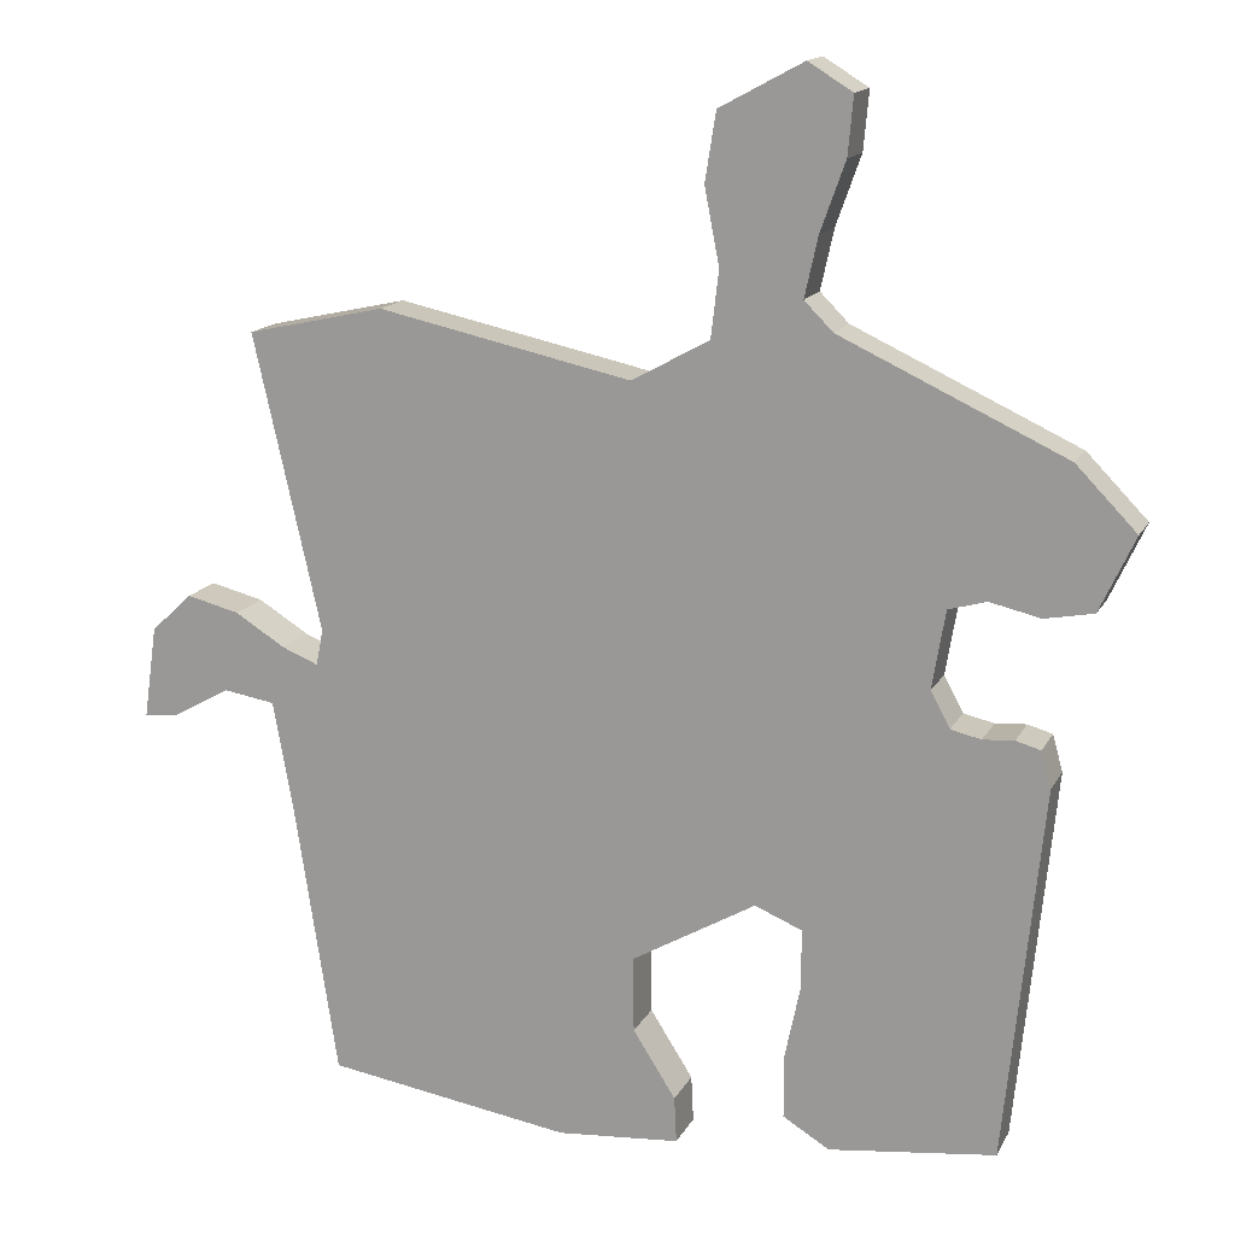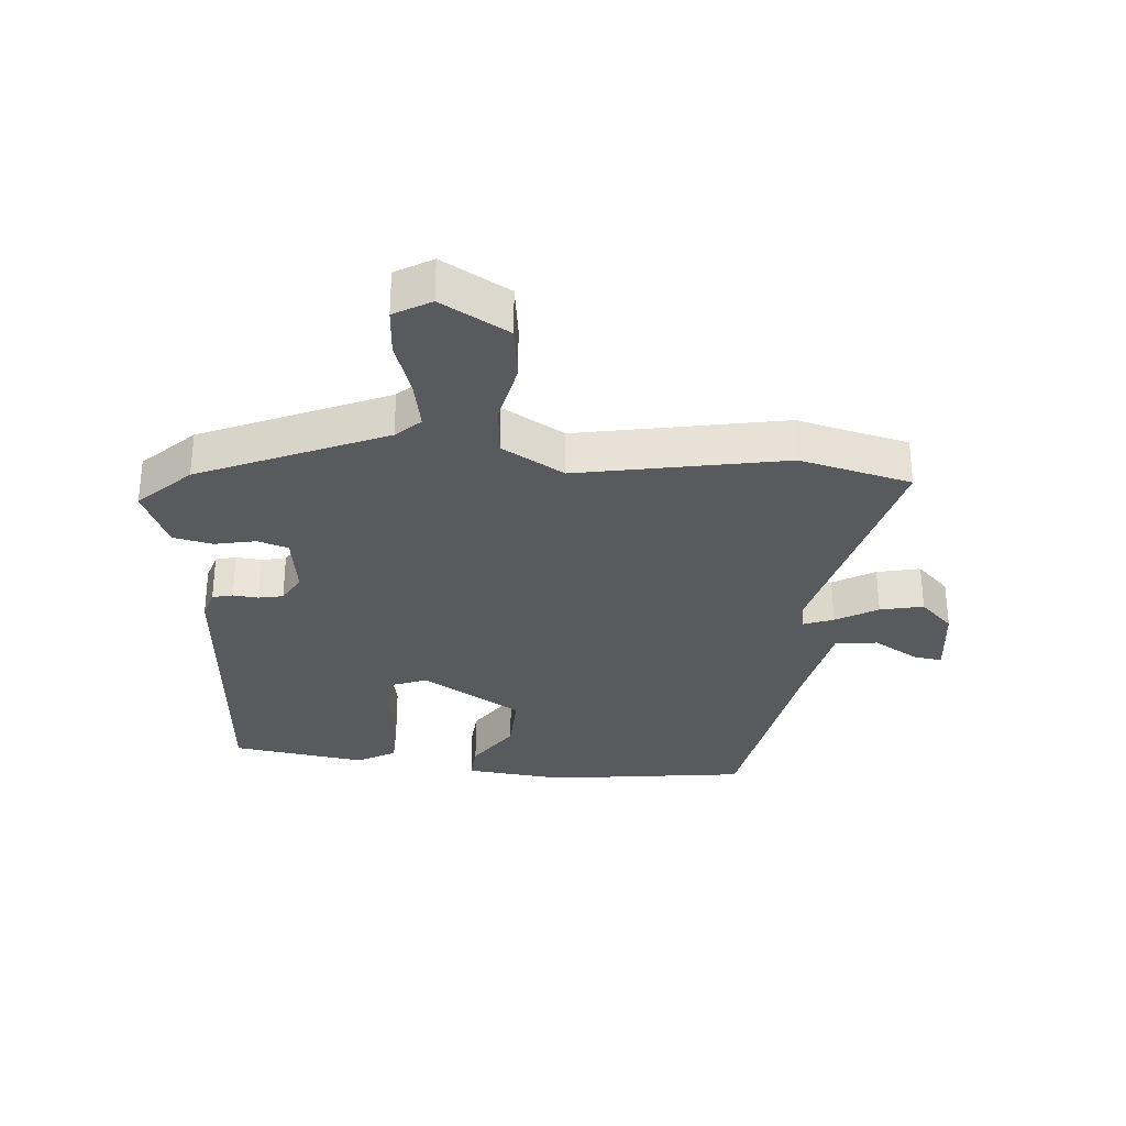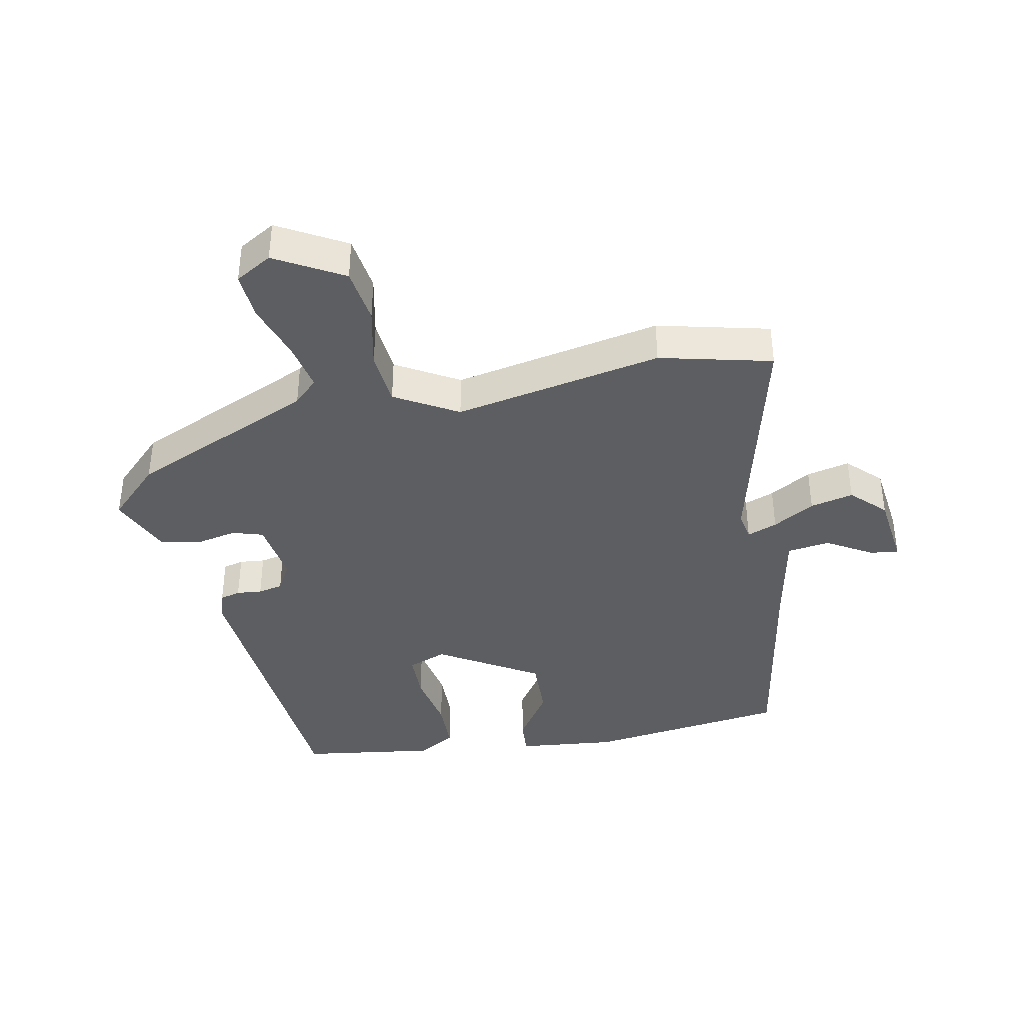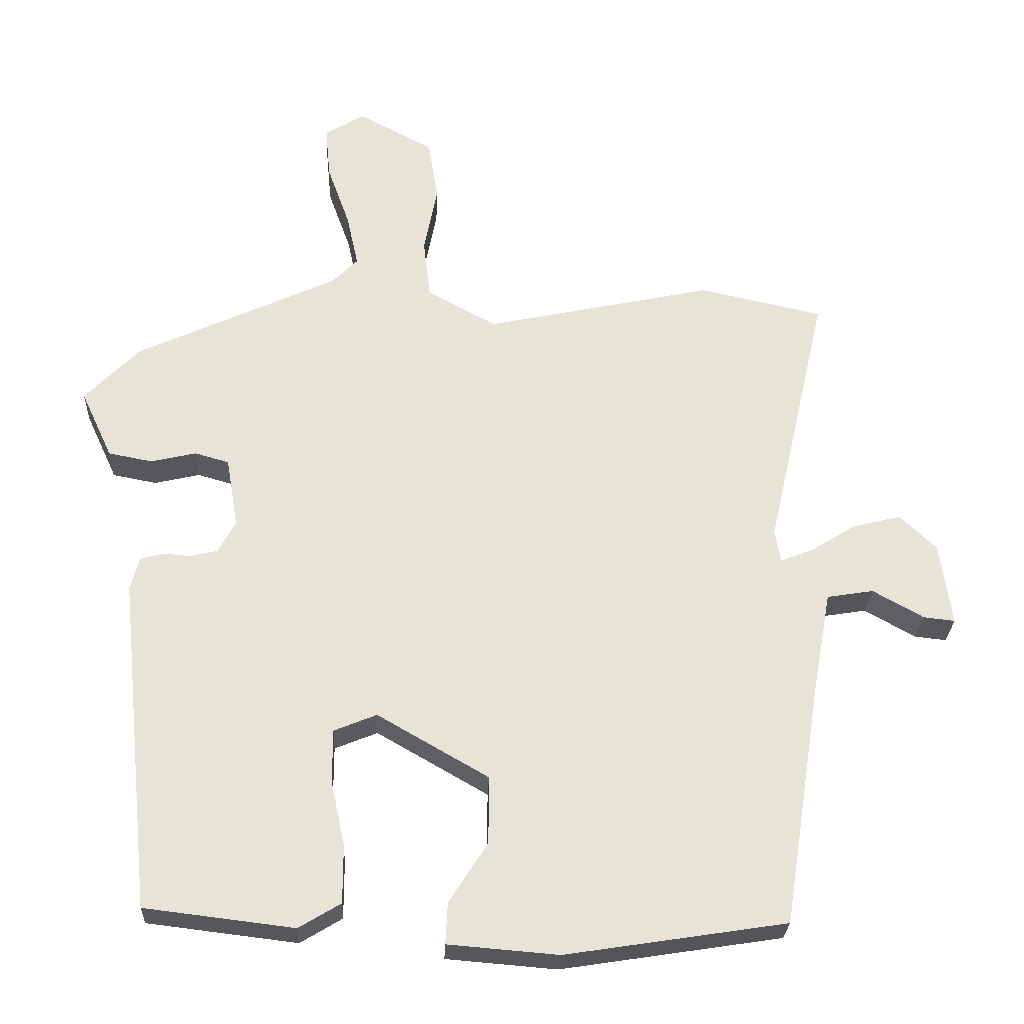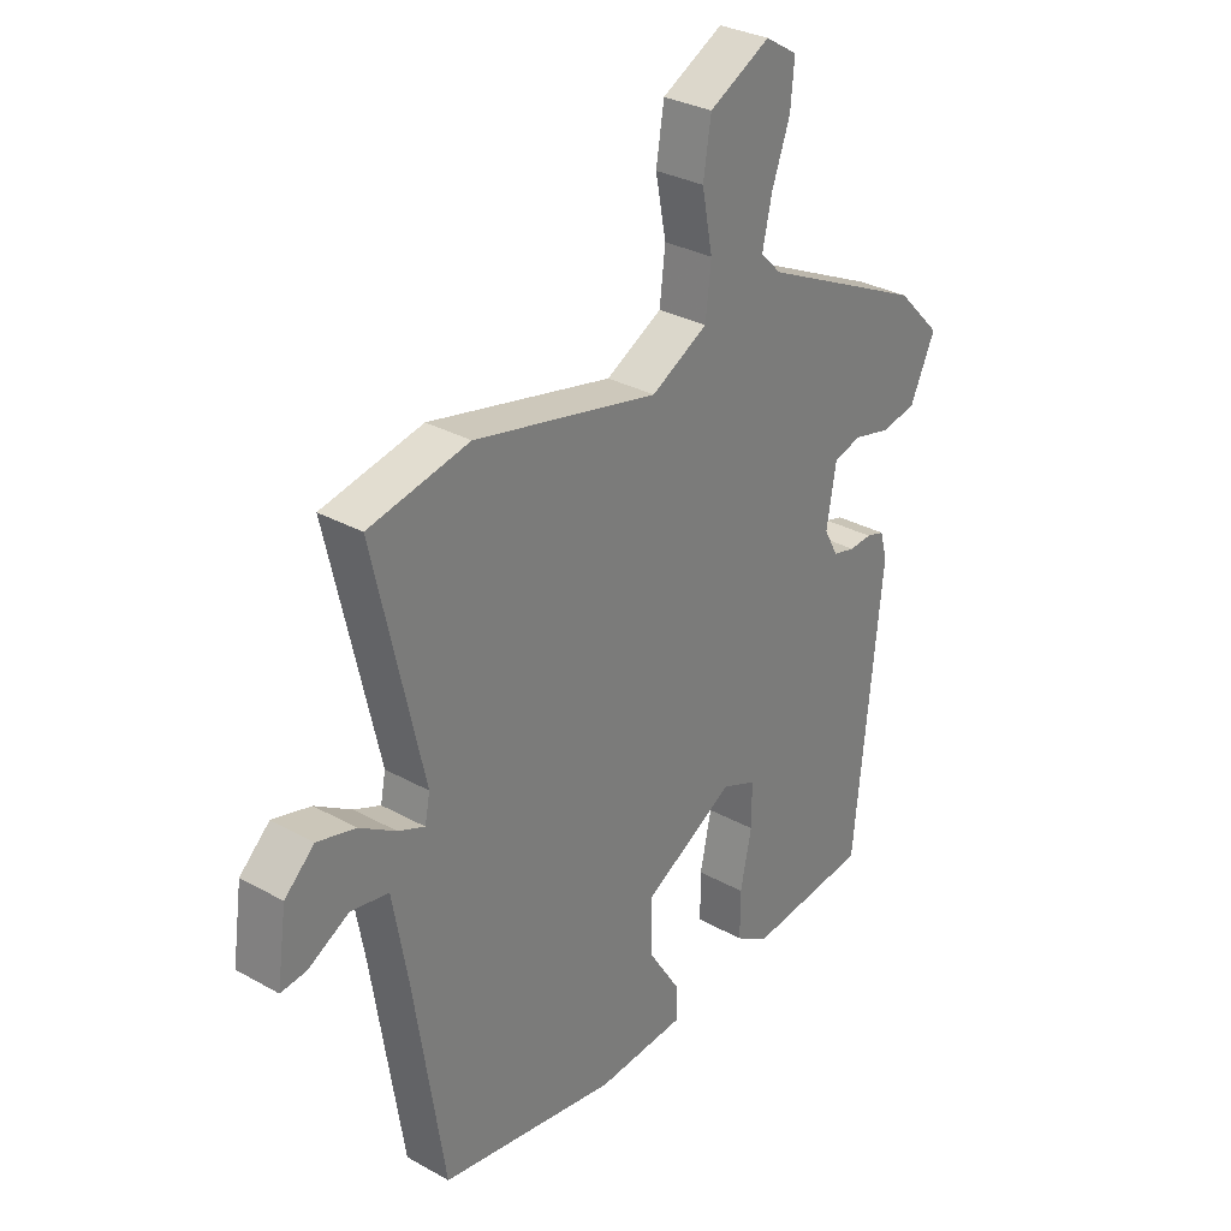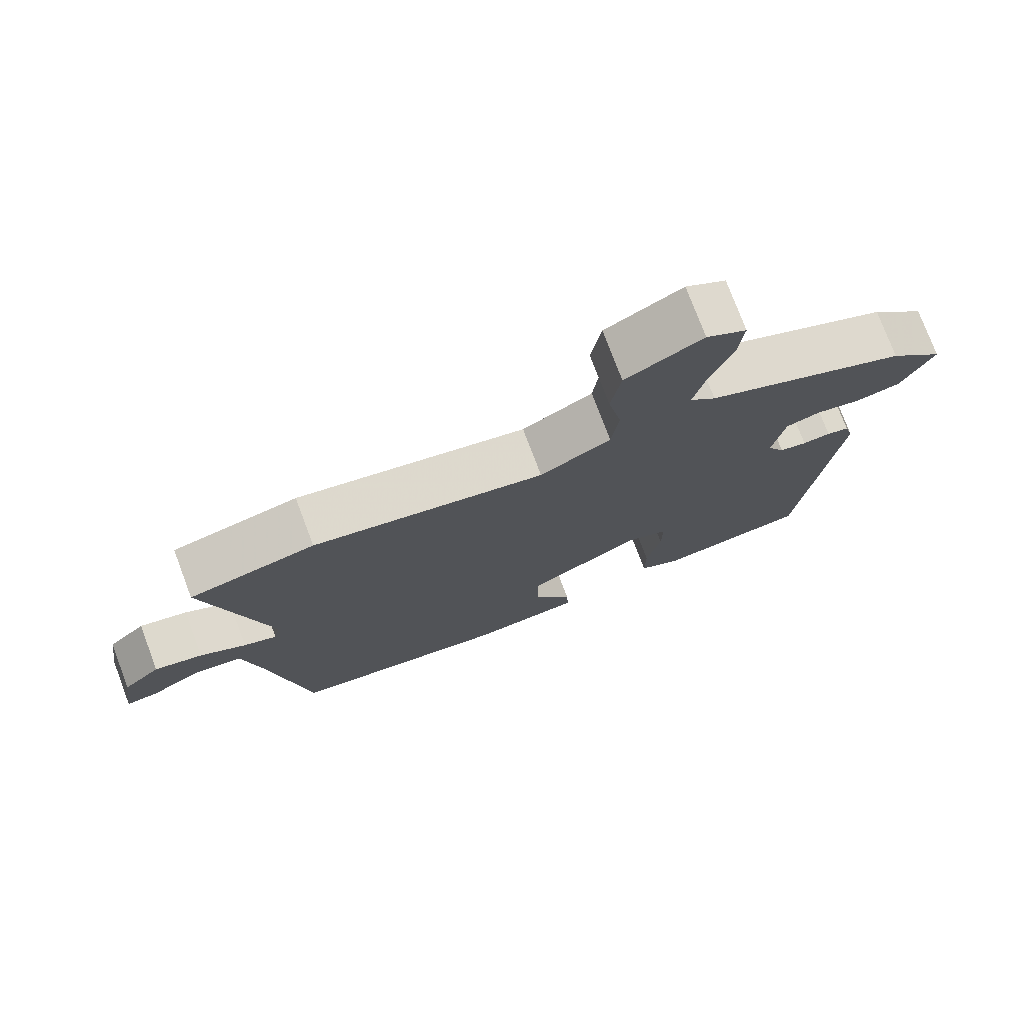
<metadata>
{"format":"obj","ext":"obj","renderer":"f3d","projection":"perspective","resolution":1024,"background":"white","views":[{"elev":15.0,"azim":-160.5,"up":"+Z"},{"elev":-31.2,"azim":-6.2,"up":"+Y"},{"elev":-39.2,"azim":10.1,"up":"+Y"},{"elev":-26.7,"azim":-2.4,"up":"+Z"},{"elev":30.7,"azim":128.8,"up":"+Z"},{"elev":76.3,"azim":159.3,"up":"+Z"}]}
</metadata>
<code>
v -0.467 0.07 0.39
v -0.178 0.07 0.524
v -0.141 0.07 0.561
v -0.158 0.07 0.638
v -0.19 0.07 0.727
v -0.197 0.07 0.802
v -0.14 0.07 0.837
v -0.032 0.07 0.779
v -0.018 0.07 0.691
v -0.037 0.07 0.593
v -0.027 0.07 0.507
v 0.073 0.07 0.452
v 0.4 0.07 0.522
v 0.578 0.07 0.483
v 0.491 0.07 0.102
v 0.5 0.07 0.056
v 0.547 0.07 0.075
v 0.612 0.07 0.115
v 0.68 0.07 0.132
v 0.733 0.07 0.082
v 0.75 0.07 -0.037
v 0.705 0.07 -0.032
v 0.632 0.07 0.009
v 0.565 0.07 -0.002
v 0.538 0.07 -0.151
v 0.484 0.07 -0.497
v 0.168 0.07 -0.546
v 0.01 0.07 -0.533
v 0.013 0.07 -0.474
v 0.068 0.07 -0.388
v 0.069 0.07 -0.291
v -0.091 0.07 -0.199
v -0.152 0.07 -0.224
v -0.152 0.07 -0.3
v -0.132 0.07 -0.395
v -0.132 0.07 -0.477
v -0.192 0.07 -0.513
v -0.406 0.07 -0.487
v -0.455 0.07 -0.007
v -0.442 0.07 0.04
v -0.41 0.07 0.049
v -0.37 0.07 0.046
v -0.331 0.07 0.055
v -0.306 0.07 0.101
v -0.323 0.07 0.202
v -0.372 0.07 0.216
v -0.437 0.07 0.201
v -0.5 0.07 0.213
v -0.545 0.07 0.31
v -0.467 0 0.39
v -0.178 0 0.524
v -0.141 0 0.561
v -0.158 0 0.638
v -0.19 0 0.727
v -0.197 0 0.802
v -0.14 0 0.837
v -0.032 0 0.779
v -0.018 0 0.691
v -0.037 0 0.593
v -0.027 0 0.507
v 0.073 0 0.452
v 0.4 0 0.522
v 0.578 0 0.483
v 0.491 0 0.102
v 0.5 0 0.056
v 0.547 0 0.075
v 0.612 0 0.115
v 0.68 0 0.132
v 0.733 0 0.082
v 0.75 0 -0.037
v 0.705 0 -0.032
v 0.632 0 0.009
v 0.565 0 -0.002
v 0.538 0 -0.151
v 0.484 0 -0.497
v 0.168 0 -0.546
v 0.01 0 -0.533
v 0.013 0 -0.474
v 0.068 0 -0.388
v 0.069 0 -0.291
v -0.091 0 -0.199
v -0.152 0 -0.224
v -0.152 0 -0.3
v -0.132 0 -0.395
v -0.132 0 -0.477
v -0.192 0 -0.513
v -0.406 0 -0.487
v -0.455 0 -0.007
v -0.442 0 0.04
v -0.41 0 0.049
v -0.37 0 0.046
v -0.331 0 0.055
v -0.306 0 0.101
v -0.323 0 0.202
v -0.372 0 0.216
v -0.437 0 0.201
v -0.5 0 0.213
v -0.545 0 0.31
f 49 1 2
f 48 49 2
f 47 48 2
f 46 47 2
f 45 46 2 3
f 44 45 3
f 40 41 42
f 39 40 42
f 38 39 42
f 37 38 42
f 36 37 42
f 35 36 42
f 34 35 42
f 33 34 42 43
f 32 33 43 44
f 28 29 30
f 27 28 30
f 26 27 30
f 25 26 30
f 24 25 30 31
f 21 22 23
f 20 21 23
f 19 20 23
f 18 19 23
f 17 18 23
f 16 17 23 24
f 12 13 14 15
f 11 12 15 16
f 8 9 10
f 7 8 10
f 6 7 10
f 5 6 10
f 4 5 10
f 3 4 10 11
f 31 32 44
f 24 31 44
f 16 24 44
f 11 16 44
f 3 11 44
f 51 50 98
f 51 98 97
f 51 97 96
f 51 96 95
f 52 51 95 94
f 52 94 93
f 91 90 89
f 91 89 88
f 91 88 87
f 91 87 86
f 91 86 85
f 91 85 84
f 91 84 83
f 92 91 83 82
f 93 92 82 81
f 79 78 77
f 79 77 76
f 79 76 75
f 79 75 74
f 80 79 74 73
f 72 71 70
f 72 70 69
f 72 69 68
f 72 68 67
f 72 67 66
f 73 72 66 65
f 64 63 62 61
f 65 64 61 60
f 59 58 57
f 59 57 56
f 59 56 55
f 59 55 54
f 59 54 53
f 60 59 53 52
f 93 81 80
f 93 80 73
f 93 73 65
f 93 65 60
f 93 60 52
f 1 50 51 2
f 2 51 52 3
f 3 52 53 4
f 4 53 54 5
f 5 54 55 6
f 6 55 56 7
f 7 56 57 8
f 8 57 58 9
f 9 58 59 10
f 10 59 60 11
f 11 60 61 12
f 12 61 62 13
f 13 62 63 14
f 14 63 64 15
f 15 64 65 16
f 16 65 66 17
f 17 66 67 18
f 18 67 68 19
f 19 68 69 20
f 20 69 70 21
f 21 70 71 22
f 22 71 72 23
f 23 72 73 24
f 24 73 74 25
f 25 74 75 26
f 26 75 76 27
f 27 76 77 28
f 28 77 78 29
f 29 78 79 30
f 30 79 80 31
f 31 80 81 32
f 32 81 82 33
f 33 82 83 34
f 34 83 84 35
f 35 84 85 36
f 36 85 86 37
f 37 86 87 38
f 38 87 88 39
f 39 88 89 40
f 40 89 90 41
f 41 90 91 42
f 42 91 92 43
f 43 92 93 44
f 44 93 94 45
f 45 94 95 46
f 46 95 96 47
f 47 96 97 48
f 48 97 98 49
f 49 98 50 1

</code>
